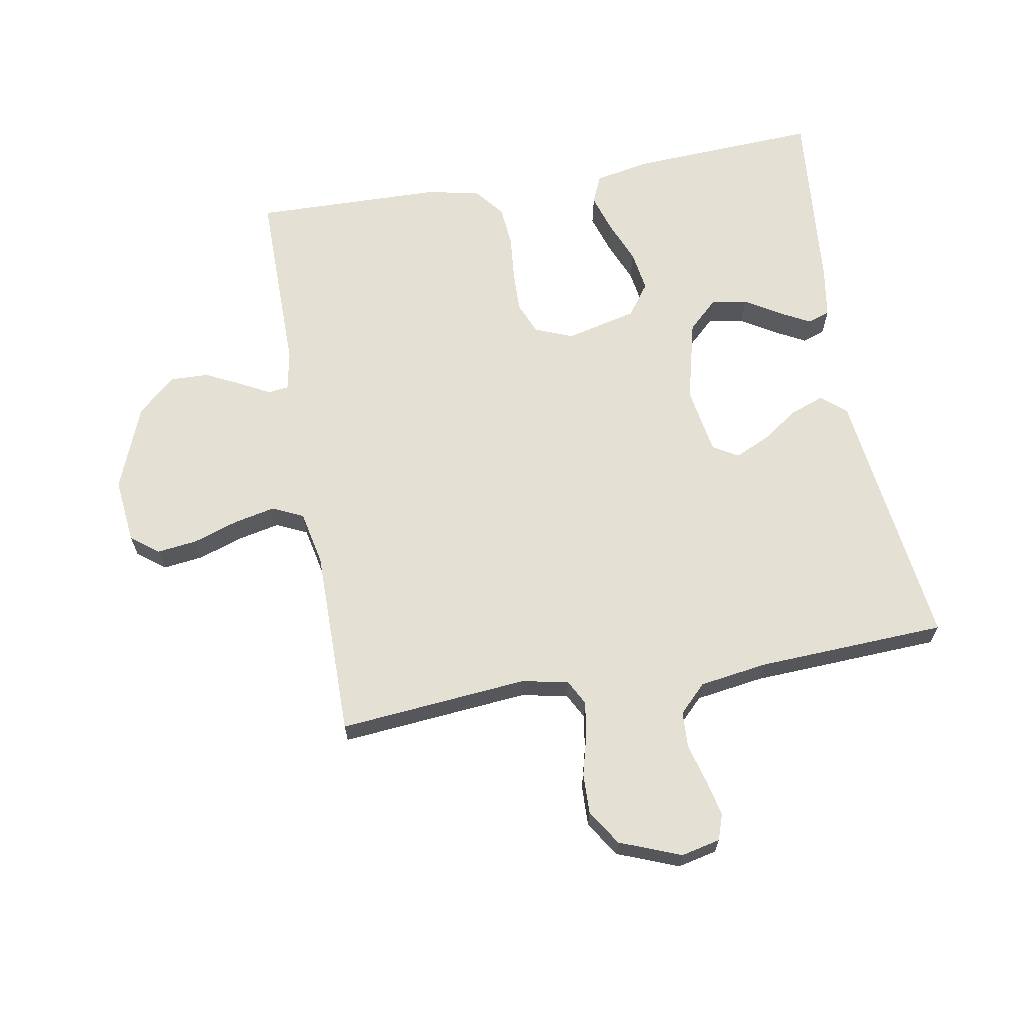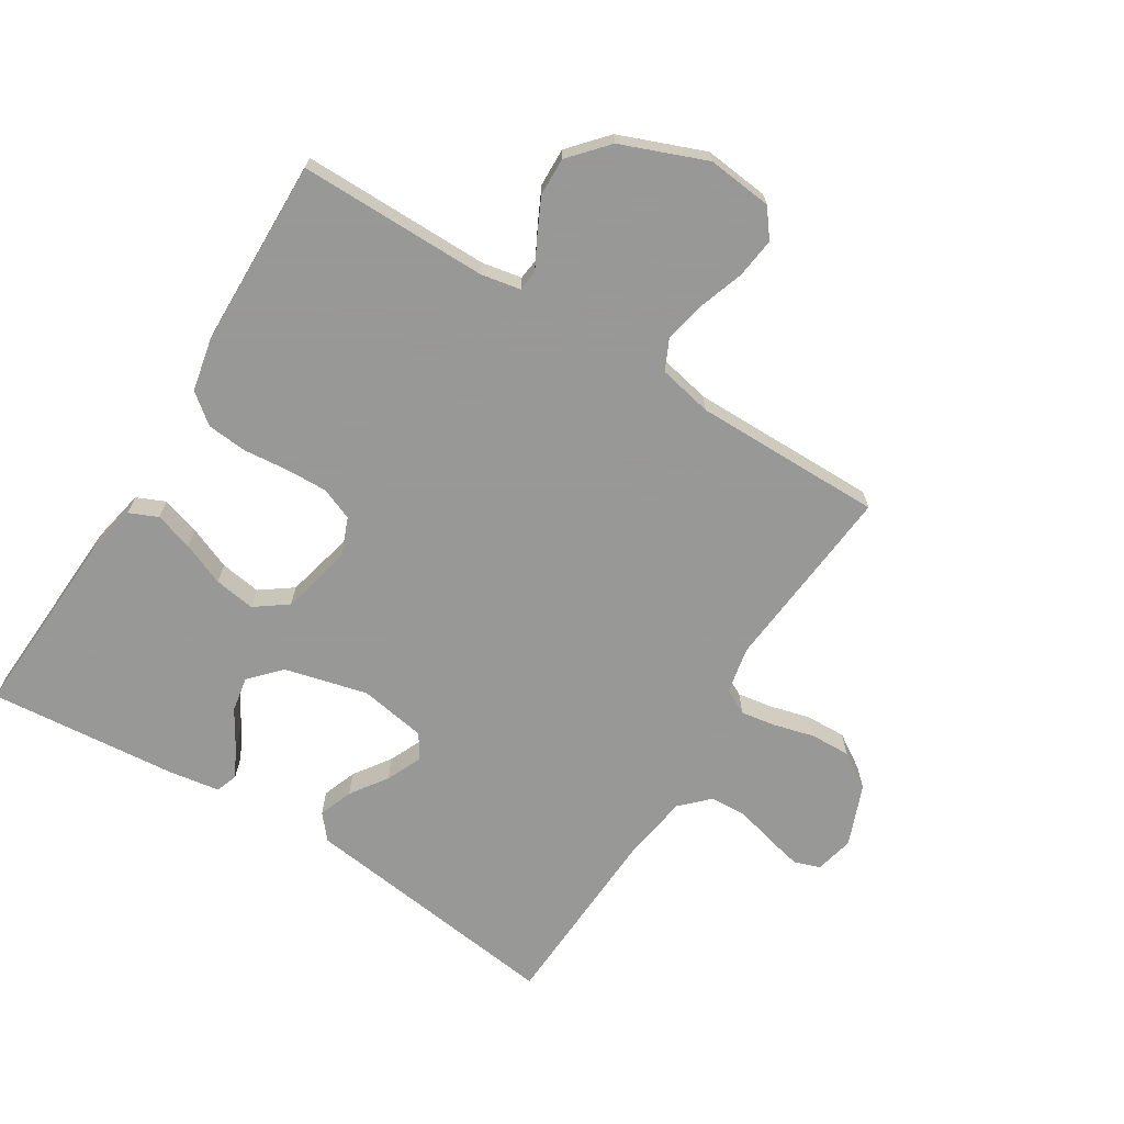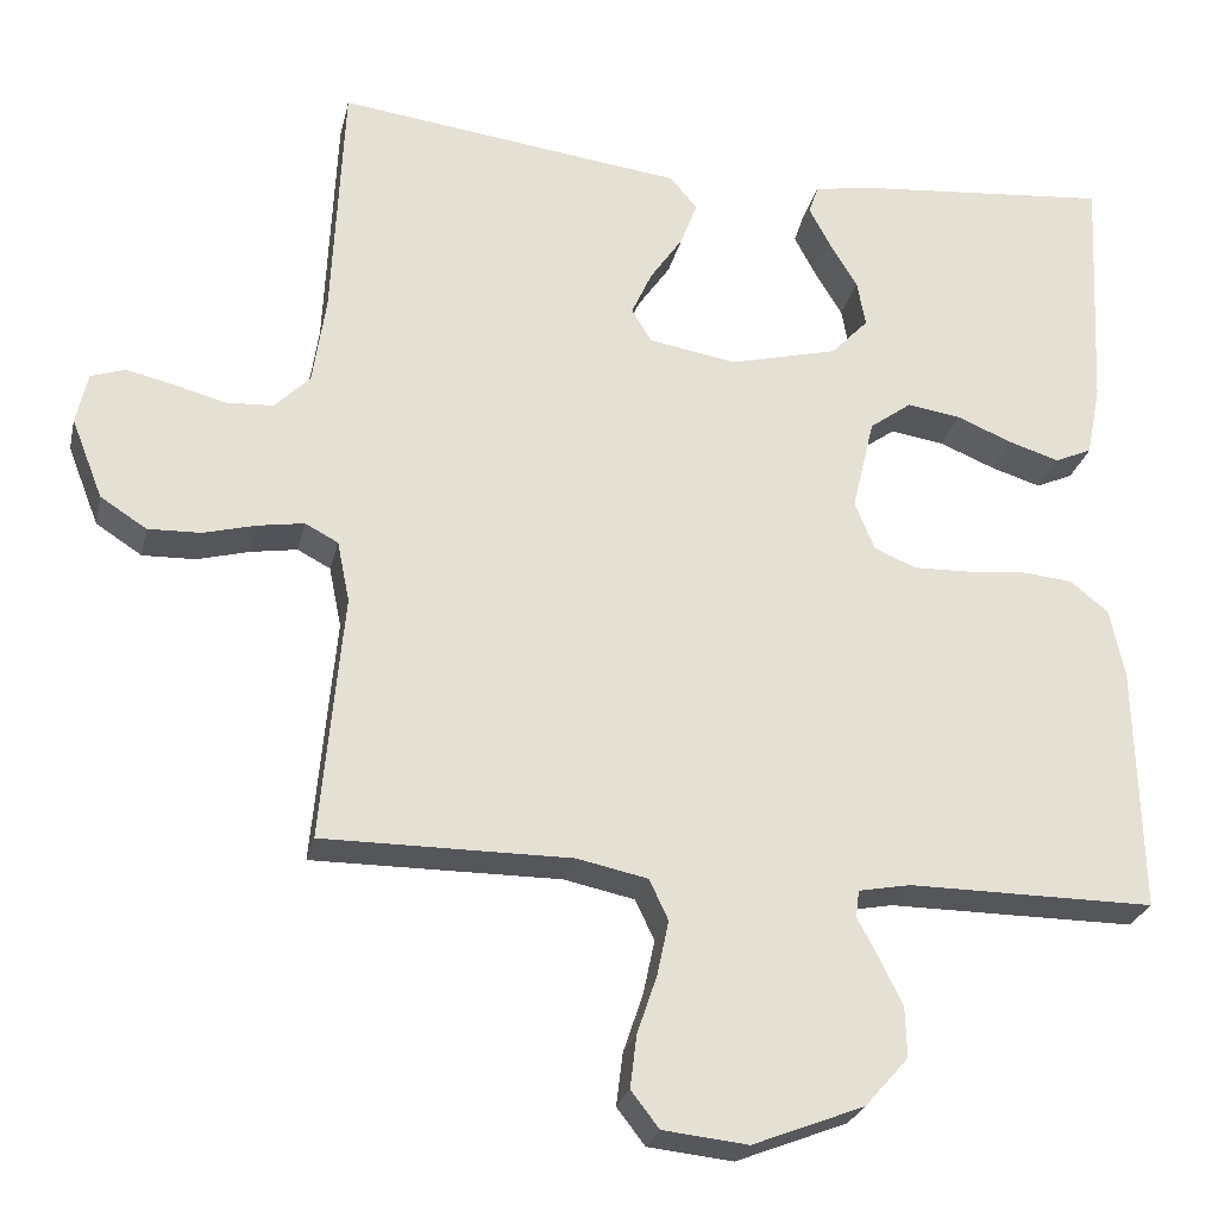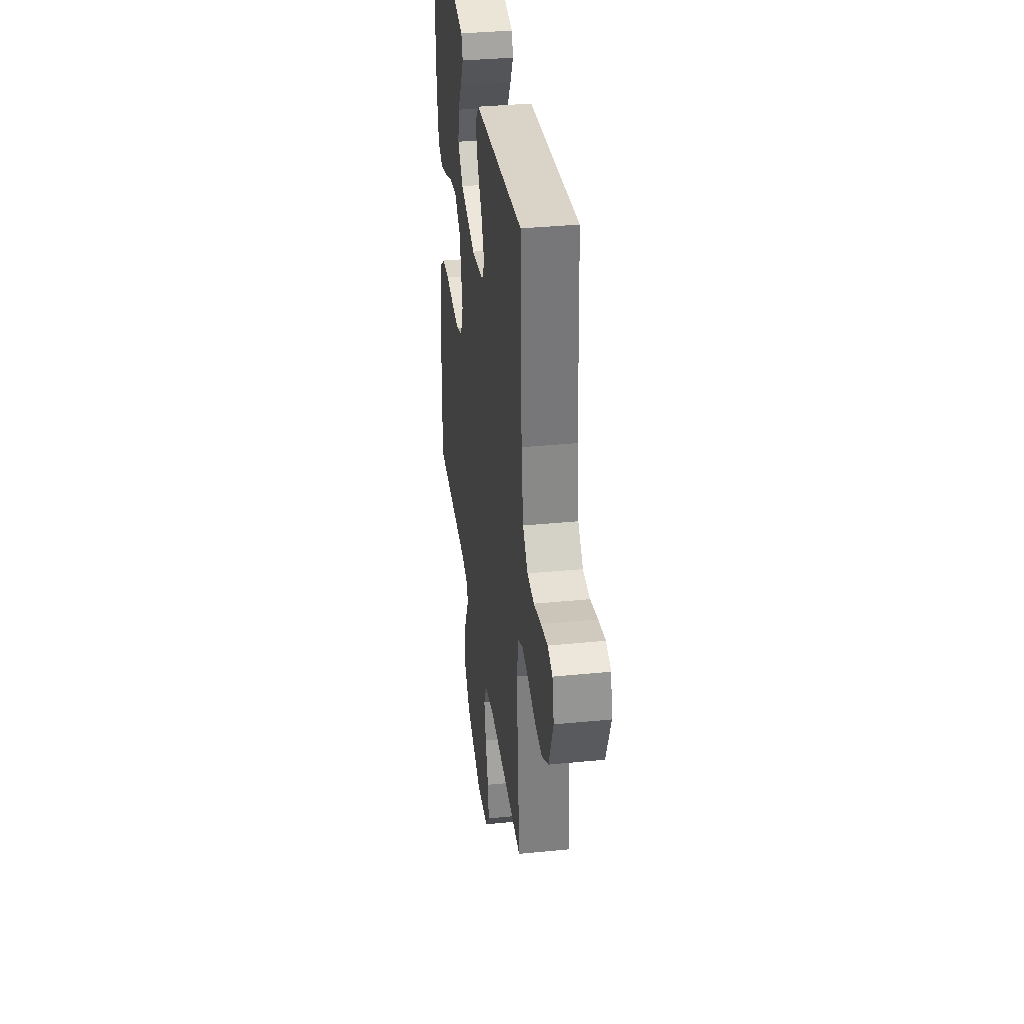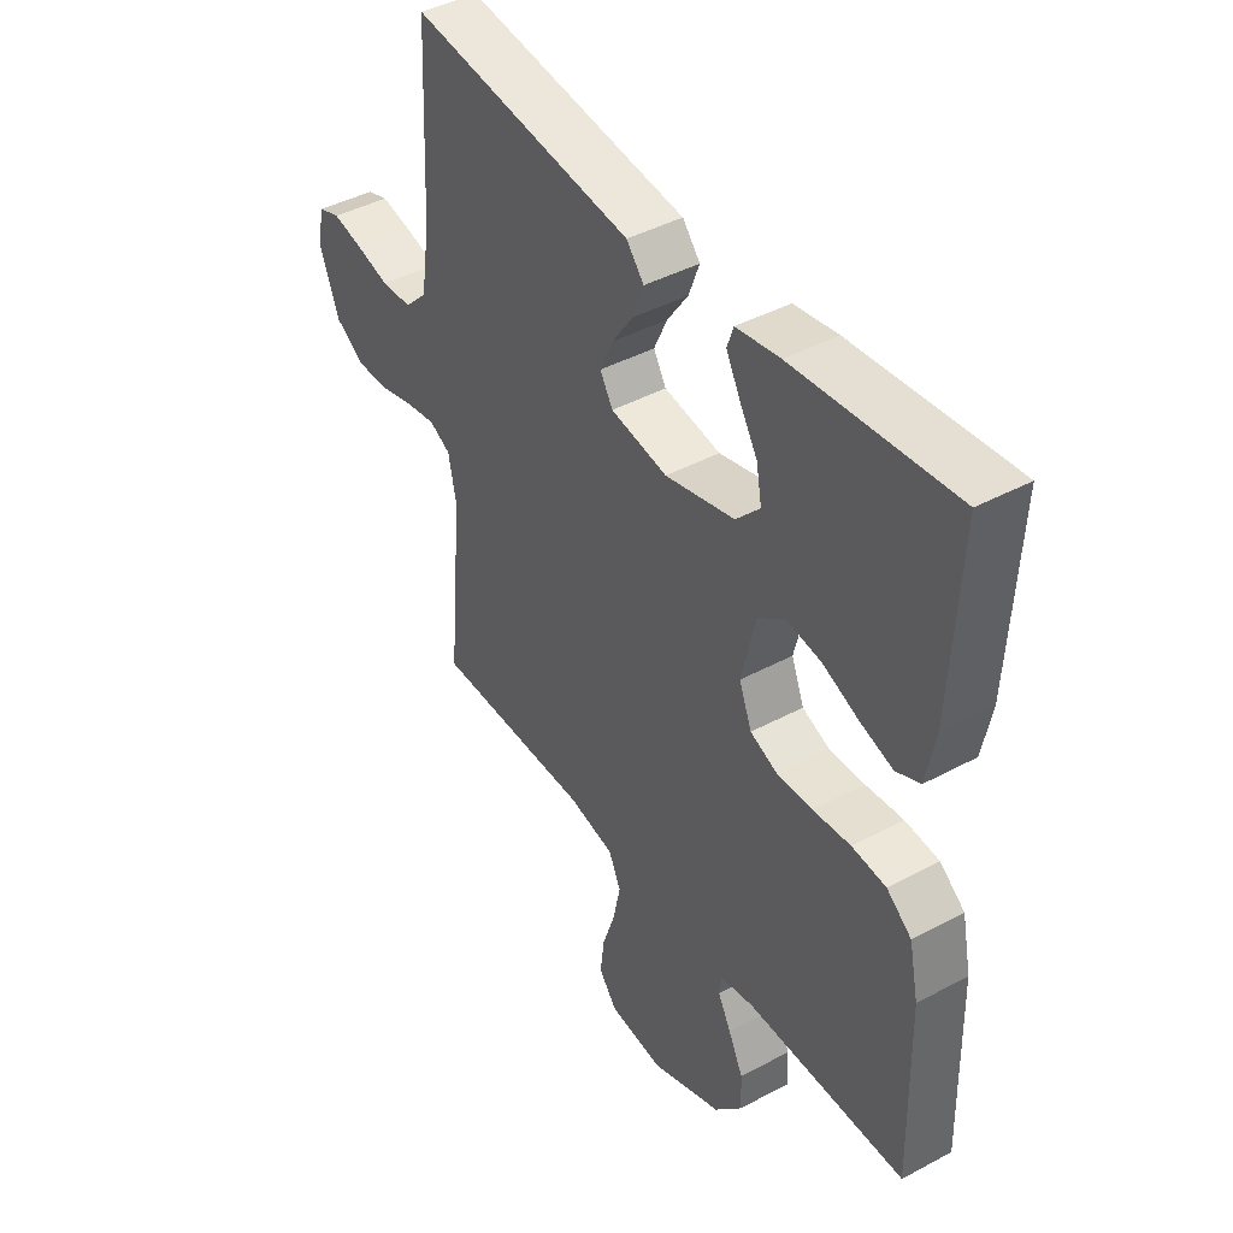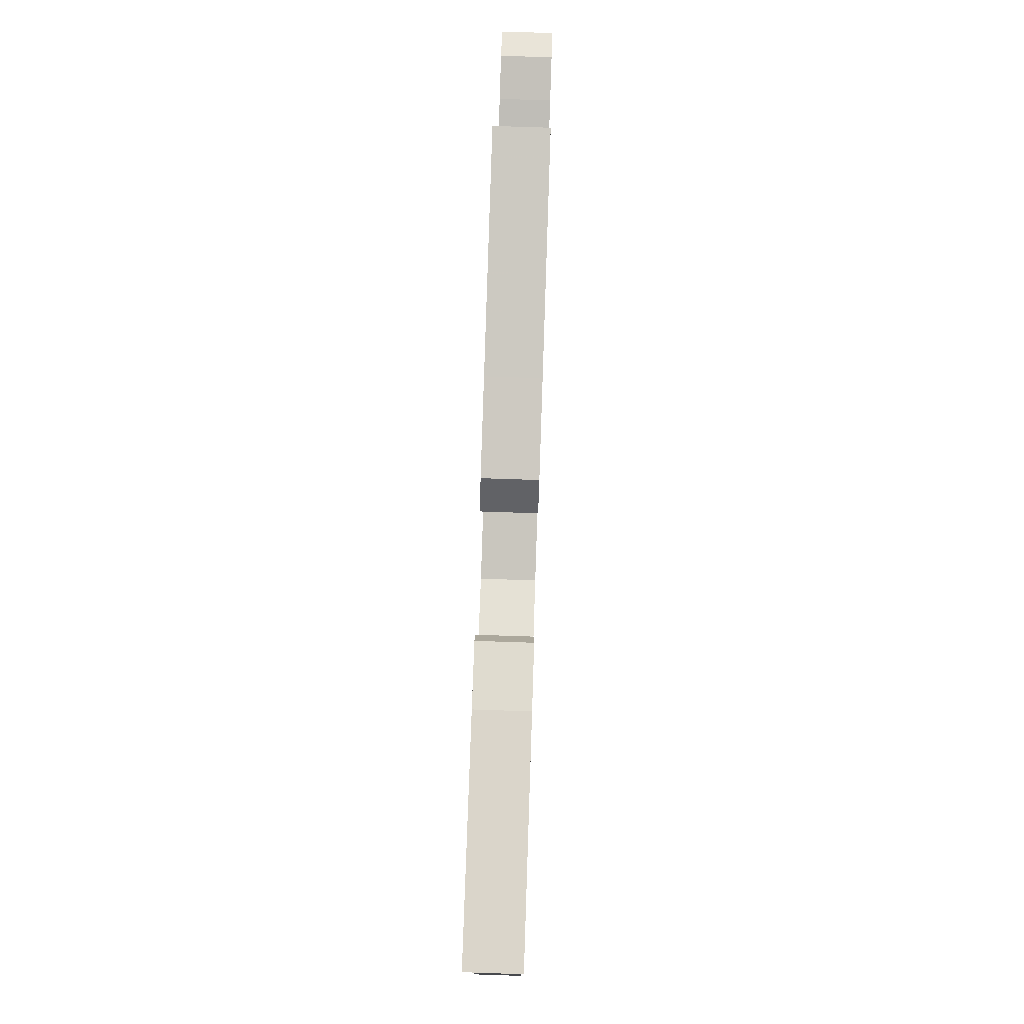
<metadata>
{"format":"obj","ext":"obj","renderer":"f3d","projection":"perspective","resolution":1024,"background":"white","views":[{"elev":65.8,"azim":-100.0,"up":"+Y"},{"elev":-68.4,"azim":148.1,"up":"+Y"},{"elev":-25.8,"azim":-12.6,"up":"+Z"},{"elev":35.9,"azim":-97.4,"up":"+Z"},{"elev":42.8,"azim":57.4,"up":"+Z"},{"elev":79.4,"azim":91.9,"up":"+Z"}]}
</metadata>
<code>
v -0.5 0.07 0.5
v -0.2 0.07 0.462
v -0.079 0.07 0.447
v -0.046 0.07 0.408
v -0.066 0.07 0.354
v -0.106 0.07 0.296
v -0.131 0.07 0.241
v -0.107 0.07 0.201
v 0 0.07 0.183
v 0.131 0.07 0.216
v 0.176 0.07 0.264
v 0.166 0.07 0.32
v 0.132 0.07 0.376
v 0.106 0.07 0.425
v 0.118 0.07 0.46
v 0.2 0.07 0.473
v 0.5 0.07 0.5
v 0.485 0.07 0.2
v 0.468 0.07 0.113
v 0.423 0.07 0.093
v 0.362 0.07 0.112
v 0.294 0.07 0.14
v 0.229 0.07 0.15
v 0.178 0.07 0.113
v 0.151 0.07 0
v 0.175 0.07 -0.06
v 0.226 0.07 -0.081
v 0.293 0.07 -0.079
v 0.364 0.07 -0.072
v 0.428 0.07 -0.078
v 0.475 0.07 -0.115
v 0.493 0.07 -0.2
v 0.5 0.07 -0.5
v 0.2 0.07 -0.499
v 0.137 0.07 -0.511
v 0.133 0.07 -0.544
v 0.158 0.07 -0.591
v 0.186 0.07 -0.648
v 0.188 0.07 -0.709
v 0.135 0.07 -0.769
v 0 0.07 -0.822
v -0.103 0.07 -0.811
v -0.137 0.07 -0.767
v -0.129 0.07 -0.703
v -0.105 0.07 -0.632
v -0.091 0.07 -0.566
v -0.114 0.07 -0.517
v -0.2 0.07 -0.499
v -0.5 0.07 -0.5
v -0.473 0.07 -0.2
v -0.488 0.07 -0.126
v -0.528 0.07 -0.105
v -0.584 0.07 -0.114
v -0.648 0.07 -0.131
v -0.712 0.07 -0.133
v -0.768 0.07 -0.097
v -0.806 0.07 0
v -0.792 0.07 0.062
v -0.751 0.07 0.076
v -0.693 0.07 0.063
v -0.631 0.07 0.046
v -0.573 0.07 0.049
v -0.53 0.07 0.092
v -0.514 0.07 0.2
v -0.5 0 0.5
v -0.2 0 0.462
v -0.079 0 0.447
v -0.046 0 0.408
v -0.066 0 0.354
v -0.106 0 0.296
v -0.131 0 0.241
v -0.107 0 0.201
v 0 0 0.183
v 0.131 0 0.216
v 0.176 0 0.264
v 0.166 0 0.32
v 0.132 0 0.376
v 0.106 0 0.425
v 0.118 0 0.46
v 0.2 0 0.473
v 0.5 0 0.5
v 0.485 0 0.2
v 0.468 0 0.113
v 0.423 0 0.093
v 0.362 0 0.112
v 0.294 0 0.14
v 0.229 0 0.15
v 0.178 0 0.113
v 0.151 0 0
v 0.175 0 -0.06
v 0.226 0 -0.081
v 0.293 0 -0.079
v 0.364 0 -0.072
v 0.428 0 -0.078
v 0.475 0 -0.115
v 0.493 0 -0.2
v 0.5 0 -0.5
v 0.2 0 -0.499
v 0.137 0 -0.511
v 0.133 0 -0.544
v 0.158 0 -0.591
v 0.186 0 -0.648
v 0.188 0 -0.709
v 0.135 0 -0.769
v 0 0 -0.822
v -0.103 0 -0.811
v -0.137 0 -0.767
v -0.129 0 -0.703
v -0.105 0 -0.632
v -0.091 0 -0.566
v -0.114 0 -0.517
v -0.2 0 -0.499
v -0.5 0 -0.5
v -0.473 0 -0.2
v -0.488 0 -0.126
v -0.528 0 -0.105
v -0.584 0 -0.114
v -0.648 0 -0.131
v -0.712 0 -0.133
v -0.768 0 -0.097
v -0.806 0 0
v -0.792 0 0.062
v -0.751 0 0.076
v -0.693 0 0.063
v -0.631 0 0.046
v -0.573 0 0.049
v -0.53 0 0.092
v -0.514 0 0.2
f 58 59 60 61
f 56 57 58 61
f 56 61 62
f 53 54 55 56
f 52 53 56 62
f 51 52 62 63
f 48 49 50
f 47 48 50 51
f 42 43 44 45
f 42 45 46
f 41 42 46
f 40 41 46
f 39 40 46 47
f 36 37 38 39
f 31 32 33 34
f 31 34 35
f 28 29 30 31
f 27 28 31 35
f 26 27 35
f 25 26 35 36
f 19 20 21 22
f 17 18 19 22
f 17 22 23
f 16 17 23 24
f 12 13 14 15
f 12 15 16
f 11 12 16
f 3 4 5 6
f 2 3 6 7
f 64 1 2 7
f 63 64 7 8
f 51 63 8 9
f 36 39 47 51
f 25 36 51 9
f 11 16 24 25
f 10 11 25
f 9 10 25
f 125 124 123 122
f 125 122 121 120
f 126 125 120
f 120 119 118 117
f 126 120 117 116
f 127 126 116 115
f 114 113 112
f 115 114 112 111
f 109 108 107 106
f 110 109 106
f 110 106 105
f 110 105 104
f 111 110 104 103
f 103 102 101 100
f 98 97 96 95
f 99 98 95
f 95 94 93 92
f 99 95 92 91
f 99 91 90
f 100 99 90 89
f 86 85 84 83
f 86 83 82 81
f 87 86 81
f 88 87 81 80
f 79 78 77 76
f 80 79 76
f 80 76 75
f 70 69 68 67
f 71 70 67 66
f 71 66 65 128
f 72 71 128 127
f 73 72 127 115
f 115 111 103 100
f 73 115 100 89
f 89 88 80 75
f 89 75 74
f 89 74 73
f 1 65 66 2
f 2 66 67 3
f 3 67 68 4
f 4 68 69 5
f 5 69 70 6
f 6 70 71 7
f 7 71 72 8
f 8 72 73 9
f 9 73 74 10
f 10 74 75 11
f 11 75 76 12
f 12 76 77 13
f 13 77 78 14
f 14 78 79 15
f 15 79 80 16
f 16 80 81 17
f 17 81 82 18
f 18 82 83 19
f 19 83 84 20
f 20 84 85 21
f 21 85 86 22
f 22 86 87 23
f 23 87 88 24
f 24 88 89 25
f 25 89 90 26
f 26 90 91 27
f 27 91 92 28
f 28 92 93 29
f 29 93 94 30
f 30 94 95 31
f 31 95 96 32
f 32 96 97 33
f 33 97 98 34
f 34 98 99 35
f 35 99 100 36
f 36 100 101 37
f 37 101 102 38
f 38 102 103 39
f 39 103 104 40
f 40 104 105 41
f 41 105 106 42
f 42 106 107 43
f 43 107 108 44
f 44 108 109 45
f 45 109 110 46
f 46 110 111 47
f 47 111 112 48
f 48 112 113 49
f 49 113 114 50
f 50 114 115 51
f 51 115 116 52
f 52 116 117 53
f 53 117 118 54
f 54 118 119 55
f 55 119 120 56
f 56 120 121 57
f 57 121 122 58
f 58 122 123 59
f 59 123 124 60
f 60 124 125 61
f 61 125 126 62
f 62 126 127 63
f 63 127 128 64
f 64 128 65 1

</code>
